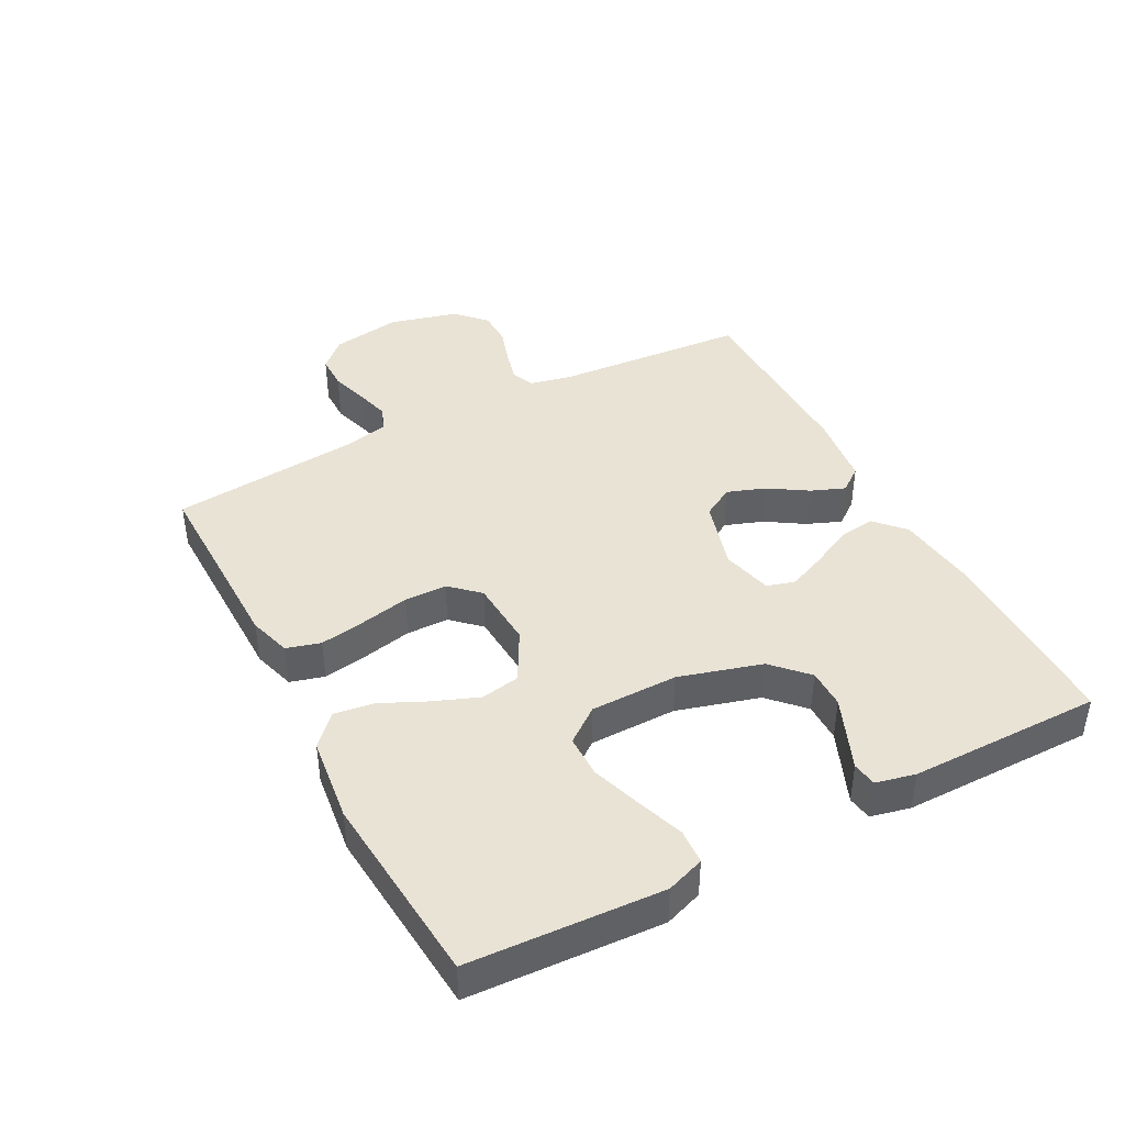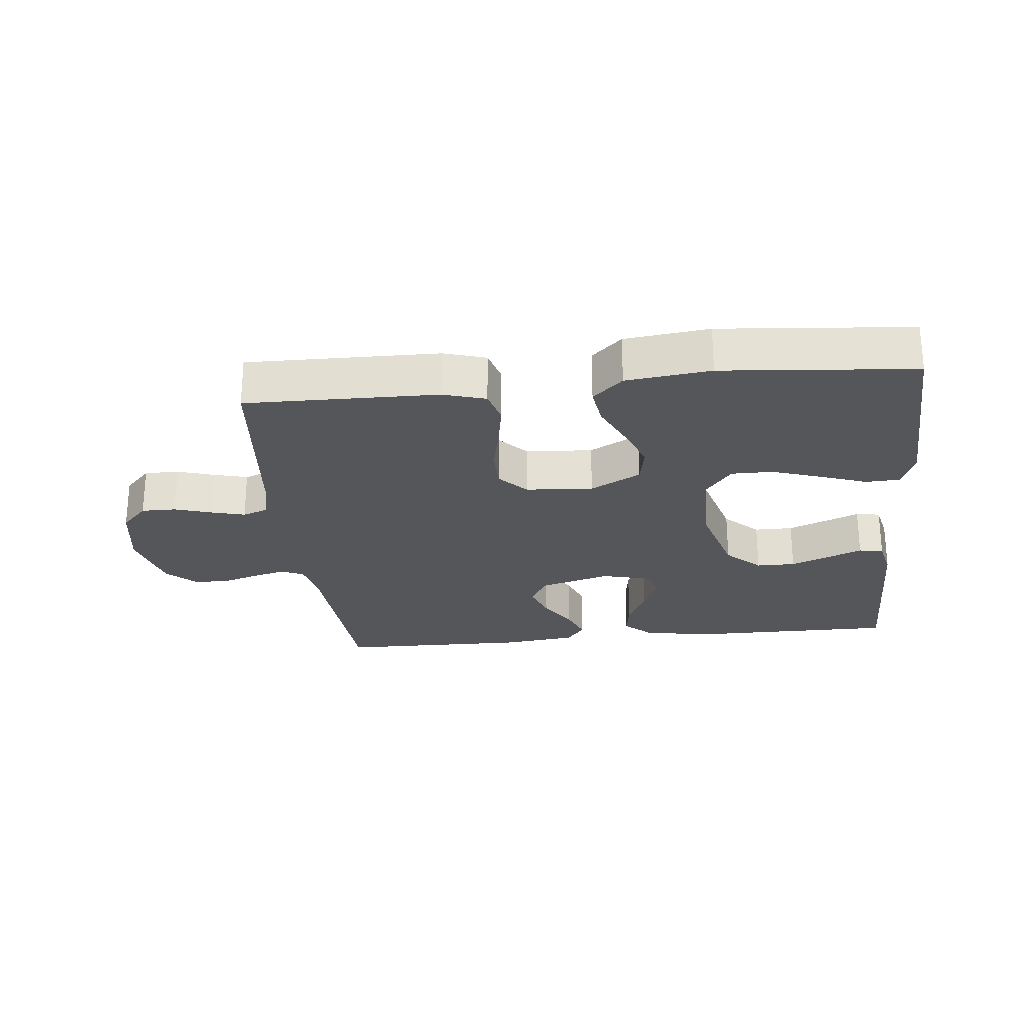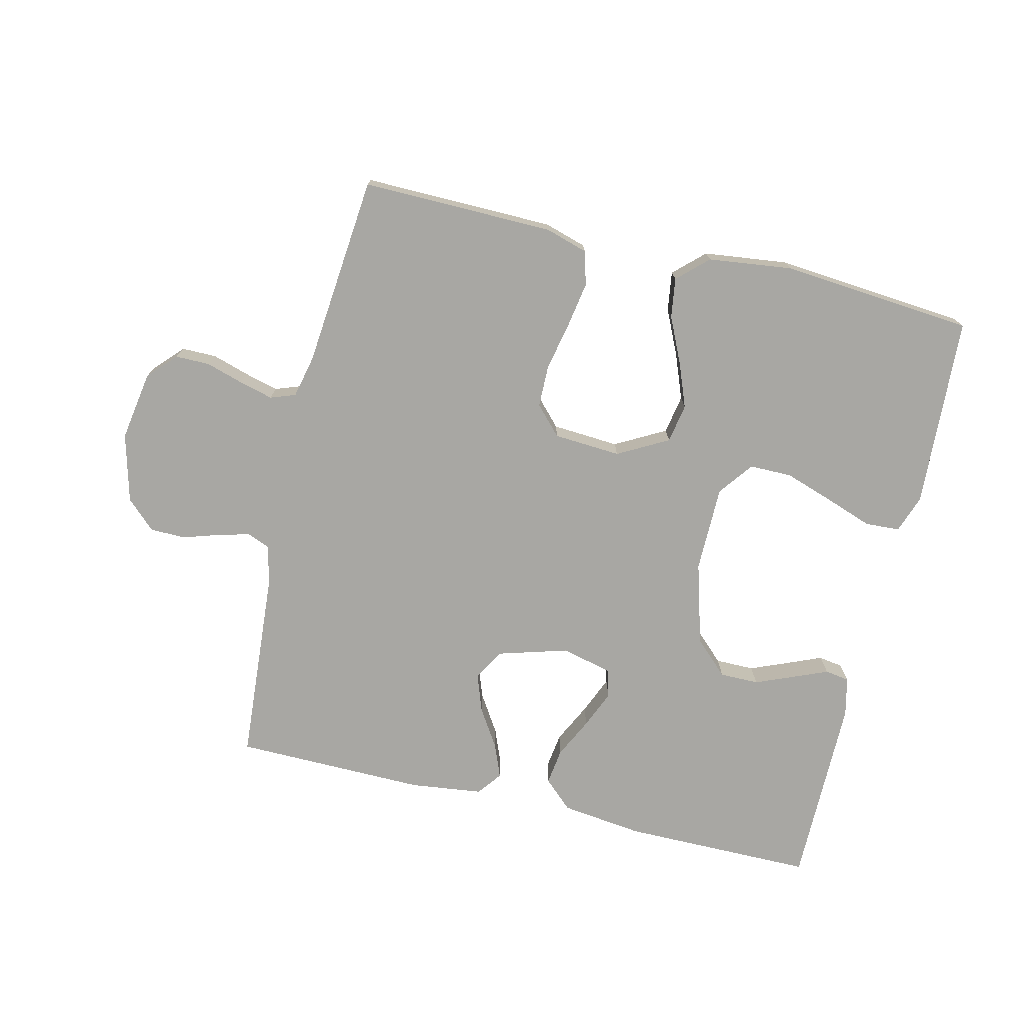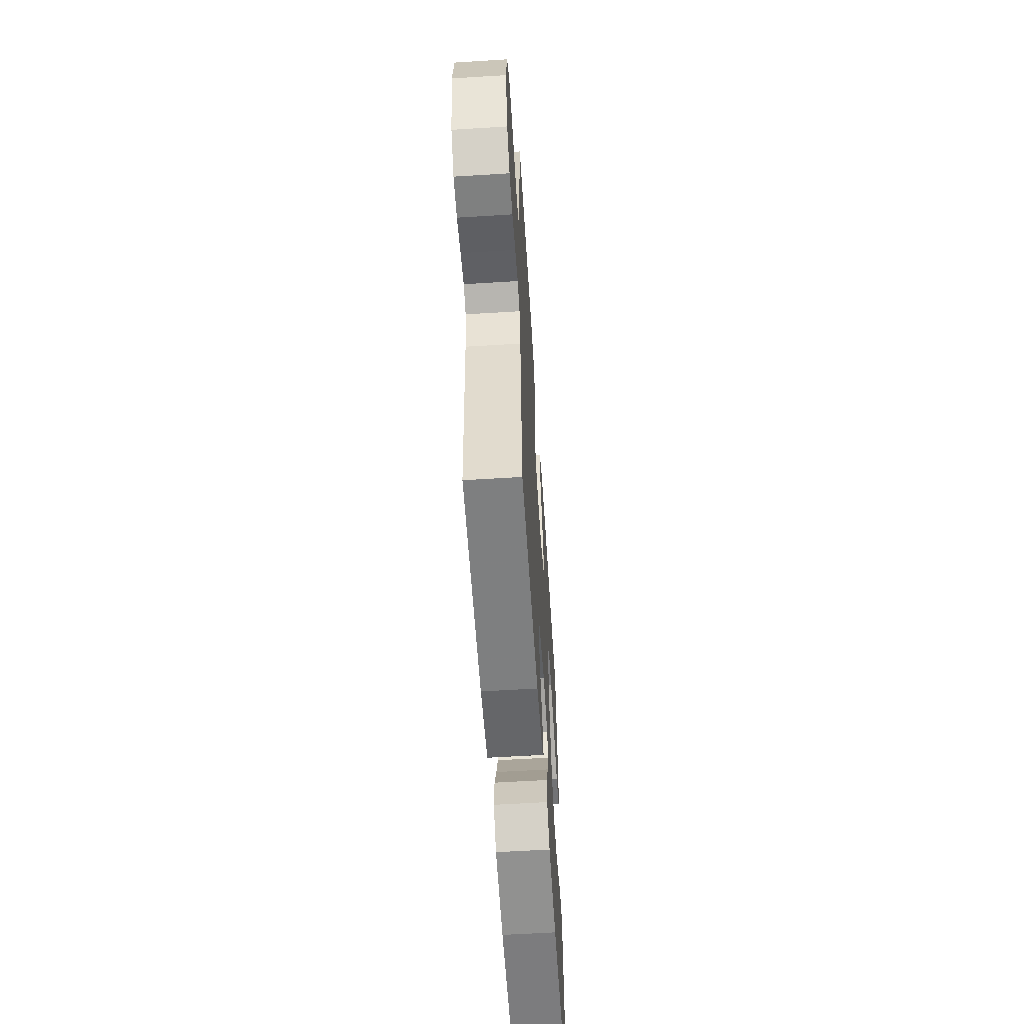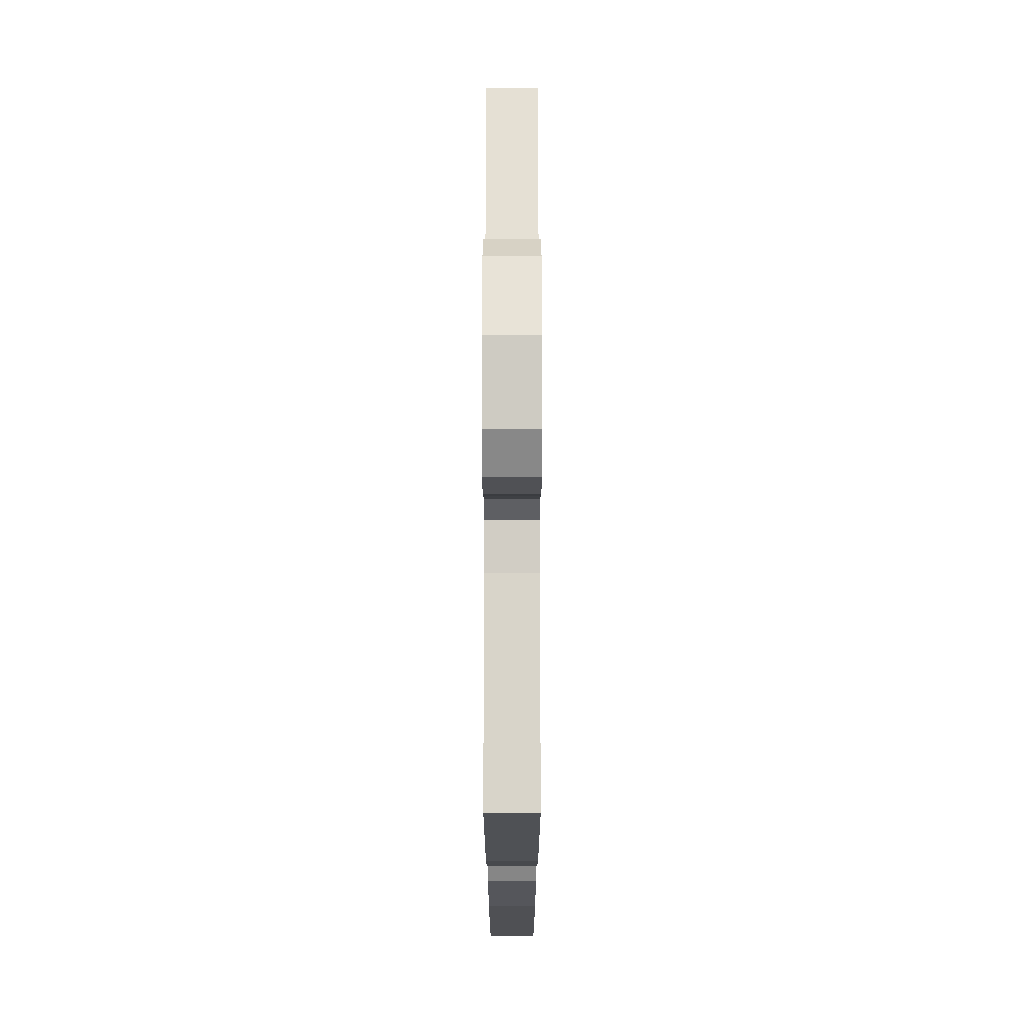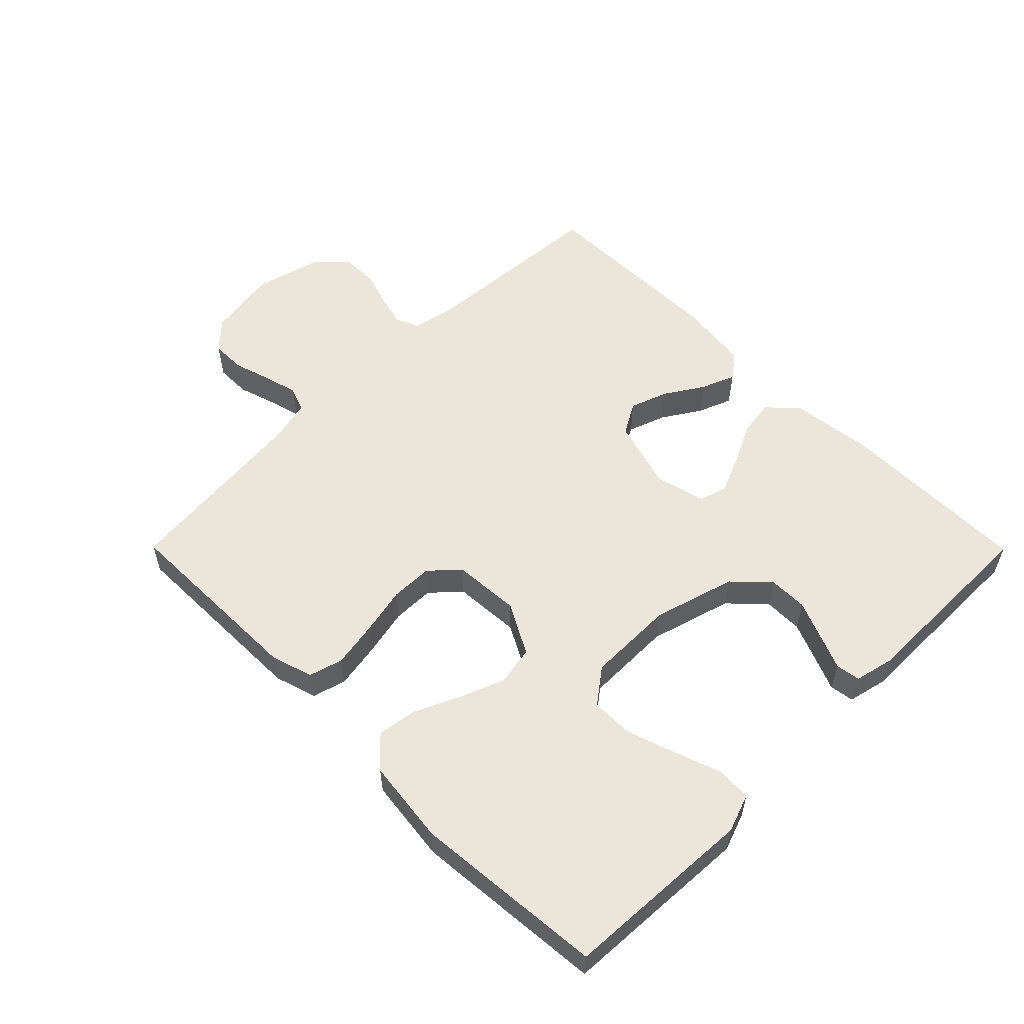
<metadata>
{"format":"obj","ext":"obj","renderer":"f3d","projection":"perspective","resolution":1024,"background":"white","views":[{"elev":42.0,"azim":62.3,"up":"+Y"},{"elev":-25.4,"azim":5.9,"up":"+Y"},{"elev":-74.5,"azim":-13.3,"up":"+Y"},{"elev":-58.9,"azim":-86.3,"up":"+Z"},{"elev":-19.1,"azim":-90.0,"up":"+Z"},{"elev":56.3,"azim":45.2,"up":"+Y"}]}
</metadata>
<code>
v 0.5 0.07 0.5
v 0.516 0.07 0.2
v 0.495 0.07 0.141
v 0.441 0.07 0.138
v 0.368 0.07 0.164
v 0.291 0.07 0.19
v 0.225 0.07 0.19
v 0.184 0.07 0.136
v 0.183 0.07 0
v 0.22 0.07 -0.129
v 0.273 0.07 -0.18
v 0.334 0.07 -0.18
v 0.395 0.07 -0.155
v 0.448 0.07 -0.133
v 0.486 0.07 -0.139
v 0.5 0.07 -0.2
v 0.5 0.07 -0.5
v 0.2 0.07 -0.5
v 0.072 0.07 -0.484
v 0.027 0.07 -0.442
v 0.035 0.07 -0.385
v 0.066 0.07 -0.322
v 0.091 0.07 -0.263
v 0.079 0.07 -0.219
v 0 0.07 -0.199
v -0.11 0.07 -0.231
v -0.138 0.07 -0.28
v -0.117 0.07 -0.339
v -0.079 0.07 -0.399
v -0.058 0.07 -0.452
v -0.087 0.07 -0.49
v -0.2 0.07 -0.504
v -0.5 0.07 -0.5
v -0.522 0.07 -0.2
v -0.536 0.07 -0.135
v -0.572 0.07 -0.12
v -0.622 0.07 -0.133
v -0.679 0.07 -0.151
v -0.734 0.07 -0.15
v -0.779 0.07 -0.107
v -0.807 0.07 0
v -0.789 0.07 0.109
v -0.748 0.07 0.152
v -0.694 0.07 0.152
v -0.636 0.07 0.134
v -0.583 0.07 0.12
v -0.544 0.07 0.134
v -0.529 0.07 0.2
v -0.5 0.07 0.5
v -0.2 0.07 0.496
v -0.134 0.07 0.476
v -0.119 0.07 0.423
v -0.131 0.07 0.352
v -0.147 0.07 0.276
v -0.146 0.07 0.21
v -0.105 0.07 0.166
v 0 0.07 0.159
v 0.079 0.07 0.202
v 0.09 0.07 0.263
v 0.063 0.07 0.333
v 0.03 0.07 0.404
v 0.021 0.07 0.466
v 0.068 0.07 0.51
v 0.2 0.07 0.526
v 0.5 0 0.5
v 0.516 0 0.2
v 0.495 0 0.141
v 0.441 0 0.138
v 0.368 0 0.164
v 0.291 0 0.19
v 0.225 0 0.19
v 0.184 0 0.136
v 0.183 0 0
v 0.22 0 -0.129
v 0.273 0 -0.18
v 0.334 0 -0.18
v 0.395 0 -0.155
v 0.448 0 -0.133
v 0.486 0 -0.139
v 0.5 0 -0.2
v 0.5 0 -0.5
v 0.2 0 -0.5
v 0.072 0 -0.484
v 0.027 0 -0.442
v 0.035 0 -0.385
v 0.066 0 -0.322
v 0.091 0 -0.263
v 0.079 0 -0.219
v 0 0 -0.199
v -0.11 0 -0.231
v -0.138 0 -0.28
v -0.117 0 -0.339
v -0.079 0 -0.399
v -0.058 0 -0.452
v -0.087 0 -0.49
v -0.2 0 -0.504
v -0.5 0 -0.5
v -0.522 0 -0.2
v -0.536 0 -0.135
v -0.572 0 -0.12
v -0.622 0 -0.133
v -0.679 0 -0.151
v -0.734 0 -0.15
v -0.779 0 -0.107
v -0.807 0 0
v -0.789 0 0.109
v -0.748 0 0.152
v -0.694 0 0.152
v -0.636 0 0.134
v -0.583 0 0.12
v -0.544 0 0.134
v -0.529 0 0.2
v -0.5 0 0.5
v -0.2 0 0.496
v -0.134 0 0.476
v -0.119 0 0.423
v -0.131 0 0.352
v -0.147 0 0.276
v -0.146 0 0.21
v -0.105 0 0.166
v 0 0 0.159
v 0.079 0 0.202
v 0.09 0 0.263
v 0.063 0 0.333
v 0.03 0 0.404
v 0.021 0 0.466
v 0.068 0 0.51
v 0.2 0 0.526
f 60 61 62 63
f 59 60 63 64
f 58 59 64 1
f 51 52 53 54
f 49 50 51 54
f 48 49 54 55
f 47 48 55 56
f 42 43 44 45
f 42 45 46
f 41 42 46
f 37 38 39 40
f 36 37 40 41
f 35 36 41 46
f 31 32 33 34
f 28 29 30 31
f 27 28 31 34
f 26 27 34 35
f 19 20 21 22
f 19 22 23
f 18 19 23
f 17 18 23 24
f 13 14 15 16
f 12 13 16 17
f 11 12 17 24
f 2 3 4 5
f 2 5 6
f 58 1 2 6
f 46 47 56 57
f 26 35 46 57
f 25 26 57 58
f 10 11 24 25
f 9 10 25 58
f 8 9 58
f 7 8 58
f 6 7 58
f 127 126 125 124
f 128 127 124 123
f 65 128 123 122
f 118 117 116 115
f 118 115 114 113
f 119 118 113 112
f 120 119 112 111
f 109 108 107 106
f 110 109 106
f 110 106 105
f 104 103 102 101
f 105 104 101 100
f 110 105 100 99
f 98 97 96 95
f 95 94 93 92
f 98 95 92 91
f 99 98 91 90
f 86 85 84 83
f 87 86 83
f 87 83 82
f 88 87 82 81
f 80 79 78 77
f 81 80 77 76
f 88 81 76 75
f 69 68 67 66
f 70 69 66
f 70 66 65 122
f 121 120 111 110
f 121 110 99 90
f 122 121 90 89
f 89 88 75 74
f 122 89 74 73
f 122 73 72
f 122 72 71
f 122 71 70
f 1 65 66 2
f 2 66 67 3
f 3 67 68 4
f 4 68 69 5
f 5 69 70 6
f 6 70 71 7
f 7 71 72 8
f 8 72 73 9
f 9 73 74 10
f 10 74 75 11
f 11 75 76 12
f 12 76 77 13
f 13 77 78 14
f 14 78 79 15
f 15 79 80 16
f 16 80 81 17
f 17 81 82 18
f 18 82 83 19
f 19 83 84 20
f 20 84 85 21
f 21 85 86 22
f 22 86 87 23
f 23 87 88 24
f 24 88 89 25
f 25 89 90 26
f 26 90 91 27
f 27 91 92 28
f 28 92 93 29
f 29 93 94 30
f 30 94 95 31
f 31 95 96 32
f 32 96 97 33
f 33 97 98 34
f 34 98 99 35
f 35 99 100 36
f 36 100 101 37
f 37 101 102 38
f 38 102 103 39
f 39 103 104 40
f 40 104 105 41
f 41 105 106 42
f 42 106 107 43
f 43 107 108 44
f 44 108 109 45
f 45 109 110 46
f 46 110 111 47
f 47 111 112 48
f 48 112 113 49
f 49 113 114 50
f 50 114 115 51
f 51 115 116 52
f 52 116 117 53
f 53 117 118 54
f 54 118 119 55
f 55 119 120 56
f 56 120 121 57
f 57 121 122 58
f 58 122 123 59
f 59 123 124 60
f 60 124 125 61
f 61 125 126 62
f 62 126 127 63
f 63 127 128 64
f 64 128 65 1

</code>
